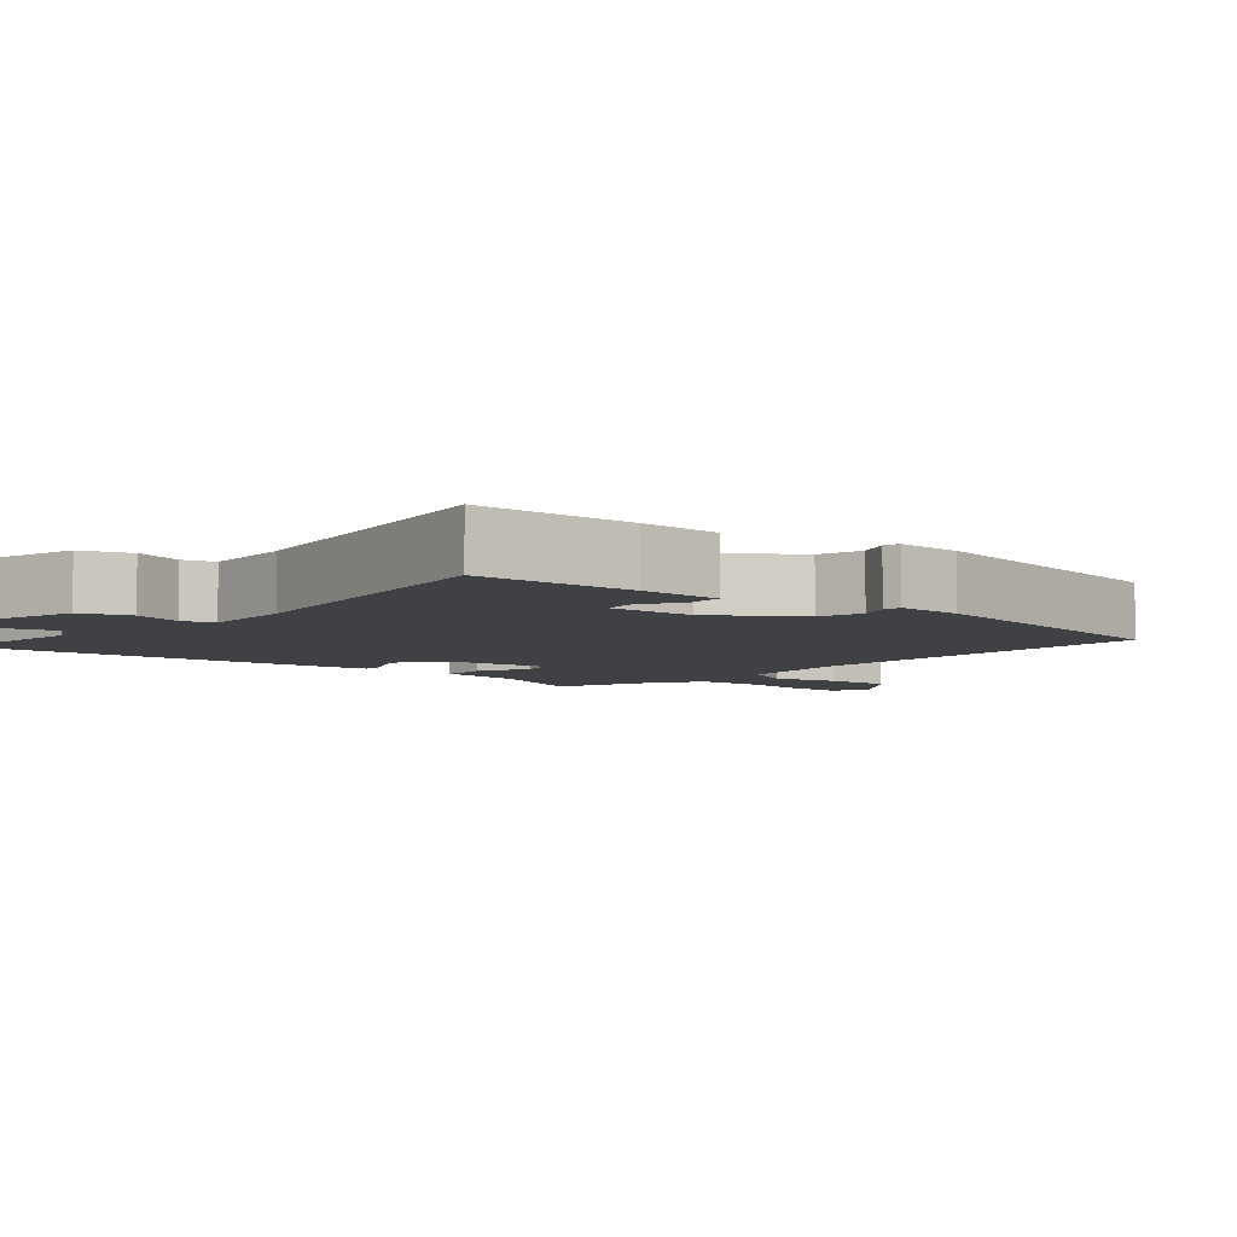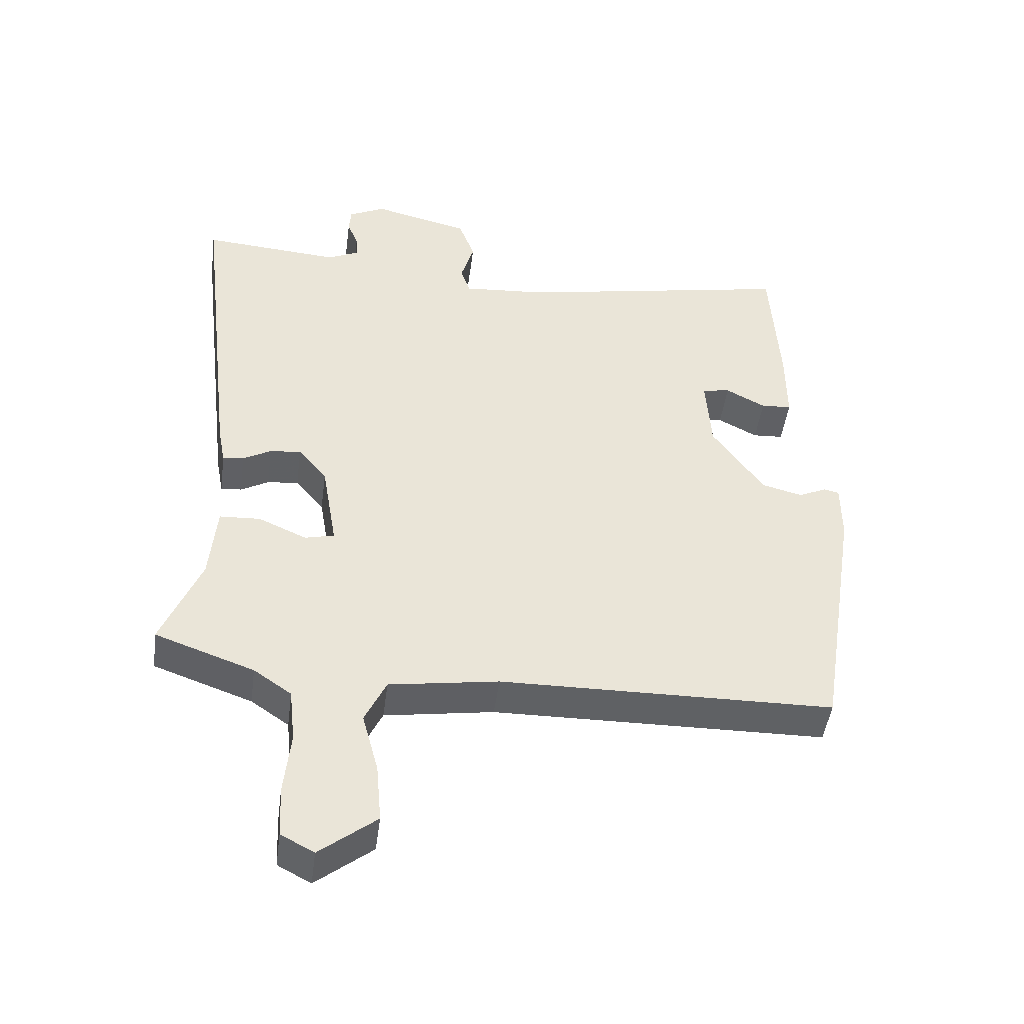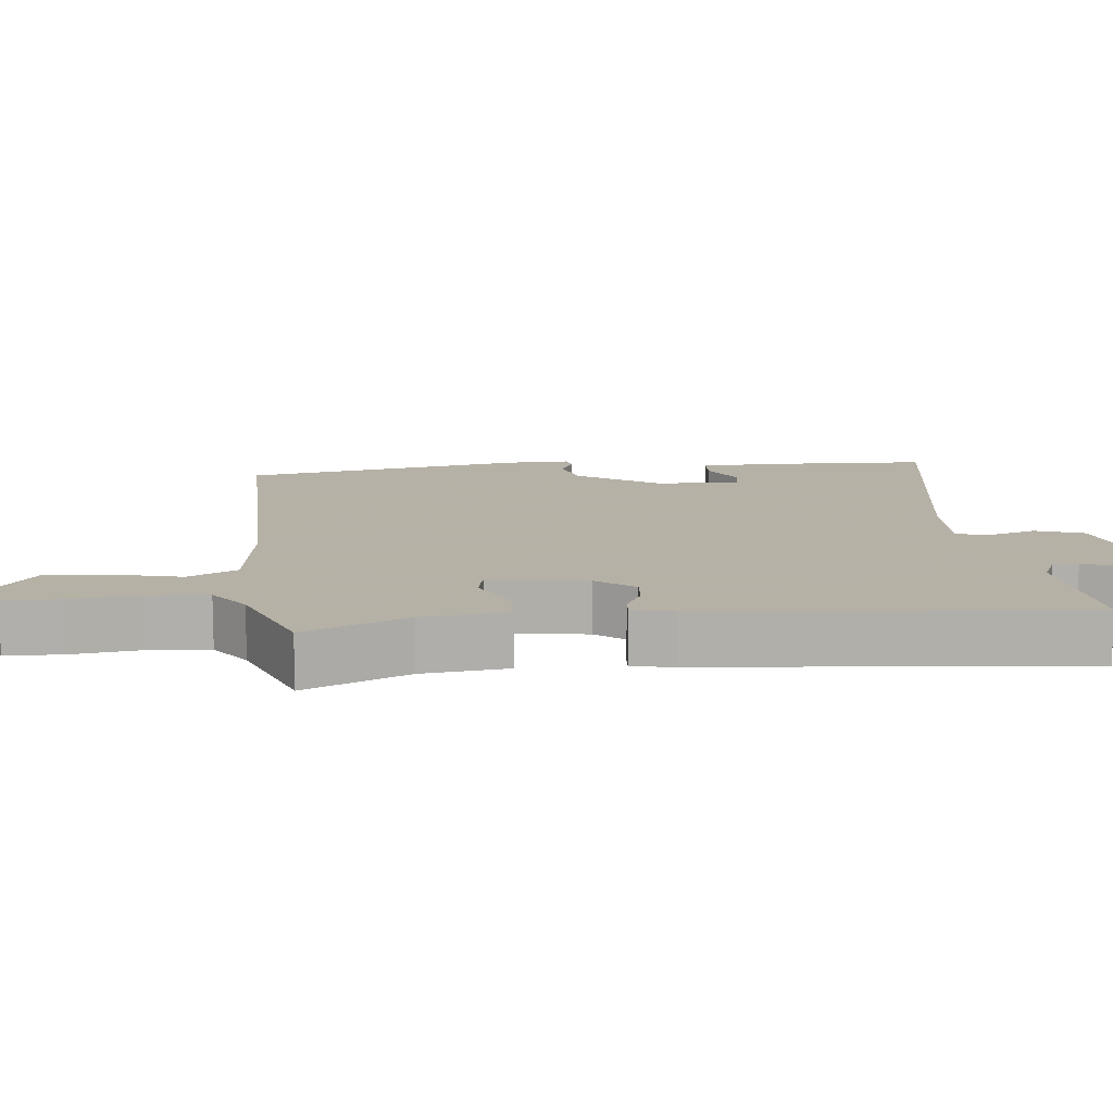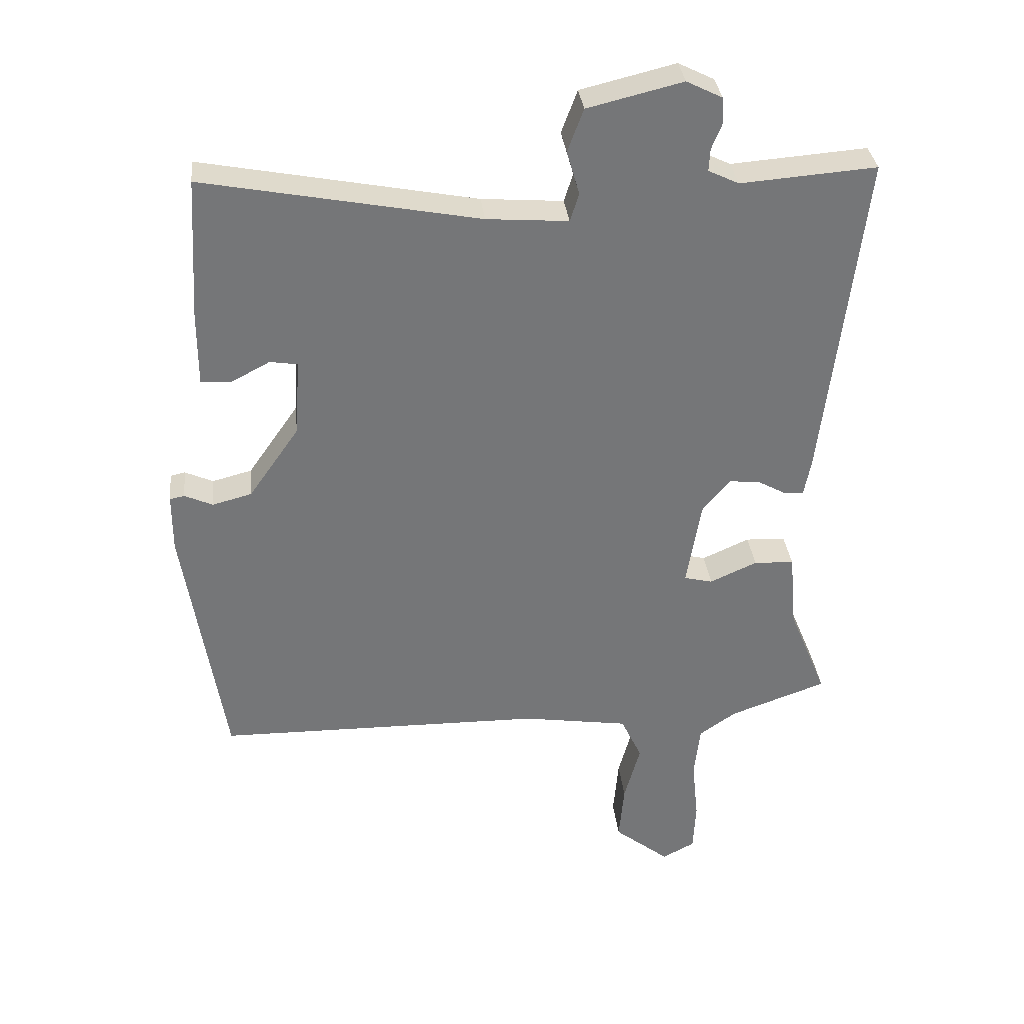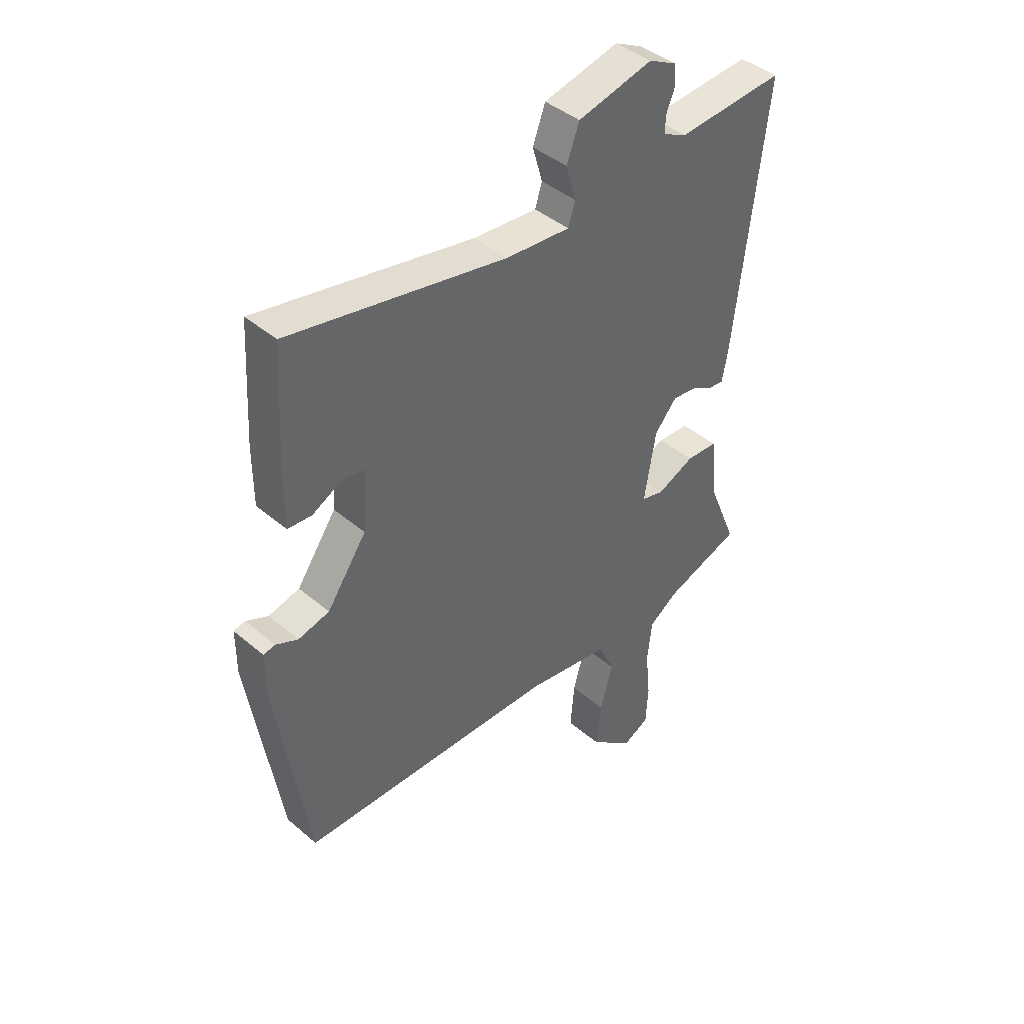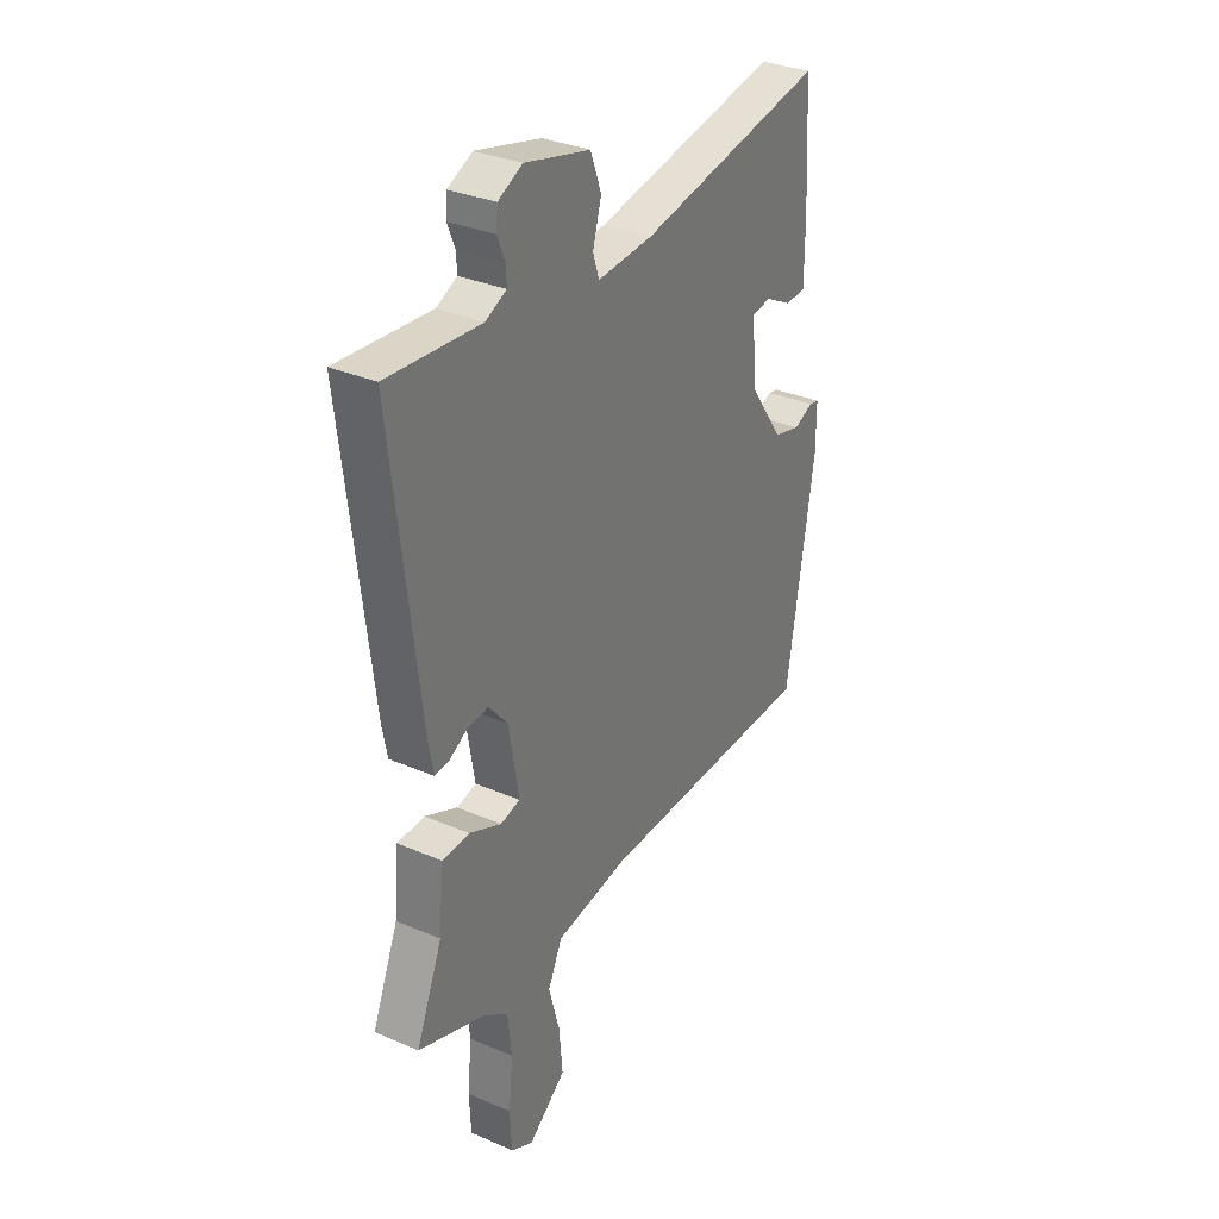
<metadata>
{"format":"obj","ext":"obj","renderer":"f3d","projection":"perspective","resolution":1024,"background":"white","views":[{"elev":-5.7,"azim":47.7,"up":"+Y"},{"elev":-46.6,"azim":-7.5,"up":"+Z"},{"elev":12.1,"azim":-97.3,"up":"+Y"},{"elev":33.6,"azim":173.8,"up":"+Z"},{"elev":42.2,"azim":135.5,"up":"+Z"},{"elev":32.3,"azim":-58.9,"up":"+Z"}]}
</metadata>
<code>
v -0.55 0.07 -0.463
v -0.49 0.07 -0.317
v -0.479 0.07 -0.197
v -0.416 0.07 -0.194
v -0.342 0.07 -0.227
v -0.297 0.07 -0.216
v -0.32 0.07 -0.079
v -0.364 0.07 -0.027
v -0.412 0.07 -0.032
v -0.455 0.07 -0.056
v -0.487 0.07 -0.059
v -0.498 0.07 -0.001
v -0.56 0.07 0.523
v -0.347 0.07 0.507
v -0.299 0.07 0.53
v -0.301 0.07 0.565
v -0.318 0.07 0.607
v -0.315 0.07 0.646
v -0.259 0.07 0.674
v -0.11 0.07 0.638
v -0.085 0.07 0.571
v -0.105 0.07 0.502
v -0.091 0.07 0.458
v 0.037 0.07 0.468
v 0.467 0.07 0.551
v 0.48 0.07 0.329
v 0.48 0.07 0.214
v 0.433 0.07 0.211
v 0.372 0.07 0.243
v 0.329 0.07 0.236
v 0.337 0.07 0.116
v 0.416 0.07 0.003
v 0.478 0.07 -0.013
v 0.522 0.07 0.007
v 0.545 0.07 0.002
v 0.545 0.07 -0.089
v 0.482 0.07 -0.489
v -0.031 0.07 -0.496
v -0.199 0.07 -0.522
v -0.232 0.07 -0.592
v -0.207 0.07 -0.684
v -0.199 0.07 -0.775
v -0.286 0.07 -0.844
v -0.337 0.07 -0.817
v -0.341 0.07 -0.738
v -0.331 0.07 -0.641
v -0.34 0.07 -0.557
v -0.398 0.07 -0.517
v -0.55 0 -0.463
v -0.49 0 -0.317
v -0.479 0 -0.197
v -0.416 0 -0.194
v -0.342 0 -0.227
v -0.297 0 -0.216
v -0.32 0 -0.079
v -0.364 0 -0.027
v -0.412 0 -0.032
v -0.455 0 -0.056
v -0.487 0 -0.059
v -0.498 0 -0.001
v -0.56 0 0.523
v -0.347 0 0.507
v -0.299 0 0.53
v -0.301 0 0.565
v -0.318 0 0.607
v -0.315 0 0.646
v -0.259 0 0.674
v -0.11 0 0.638
v -0.085 0 0.571
v -0.105 0 0.502
v -0.091 0 0.458
v 0.037 0 0.468
v 0.467 0 0.551
v 0.48 0 0.329
v 0.48 0 0.214
v 0.433 0 0.211
v 0.372 0 0.243
v 0.329 0 0.236
v 0.337 0 0.116
v 0.416 0 0.003
v 0.478 0 -0.013
v 0.522 0 0.007
v 0.545 0 0.002
v 0.545 0 -0.089
v 0.482 0 -0.489
v -0.031 0 -0.496
v -0.199 0 -0.522
v -0.232 0 -0.592
v -0.207 0 -0.684
v -0.199 0 -0.775
v -0.286 0 -0.844
v -0.337 0 -0.817
v -0.341 0 -0.738
v -0.331 0 -0.641
v -0.34 0 -0.557
v -0.398 0 -0.517
f 44 45 46
f 43 44 46
f 42 43 46
f 41 42 46
f 40 41 46
f 39 40 46 47
f 36 37 38
f 35 36 38
f 34 35 38
f 33 34 38
f 32 33 38 39
f 39 47 48
f 32 39 48
f 31 32 48
f 27 28 29
f 26 27 29
f 25 26 29
f 24 25 29
f 23 24 29 30
f 20 21 22
f 19 20 22
f 18 19 22
f 17 18 22
f 16 17 22
f 15 16 22 23
f 23 30 31
f 15 23 31
f 14 15 31
f 12 13 14
f 11 12 14
f 10 11 14
f 9 10 14
f 2 3 4 5
f 2 5 6
f 1 2 6
f 48 1 6
f 31 48 6
f 8 9 14 31
f 7 8 31
f 6 7 31
f 94 93 92
f 94 92 91
f 94 91 90
f 94 90 89
f 94 89 88
f 95 94 88 87
f 86 85 84
f 86 84 83
f 86 83 82
f 86 82 81
f 87 86 81 80
f 96 95 87
f 96 87 80
f 96 80 79
f 77 76 75
f 77 75 74
f 77 74 73
f 77 73 72
f 78 77 72 71
f 70 69 68
f 70 68 67
f 70 67 66
f 70 66 65
f 70 65 64
f 71 70 64 63
f 79 78 71
f 79 71 63
f 79 63 62
f 62 61 60
f 62 60 59
f 62 59 58
f 62 58 57
f 53 52 51 50
f 54 53 50
f 54 50 49
f 54 49 96
f 54 96 79
f 79 62 57 56
f 79 56 55
f 79 55 54
f 1 49 50 2
f 2 50 51 3
f 3 51 52 4
f 4 52 53 5
f 5 53 54 6
f 6 54 55 7
f 7 55 56 8
f 8 56 57 9
f 9 57 58 10
f 10 58 59 11
f 11 59 60 12
f 12 60 61 13
f 13 61 62 14
f 14 62 63 15
f 15 63 64 16
f 16 64 65 17
f 17 65 66 18
f 18 66 67 19
f 19 67 68 20
f 20 68 69 21
f 21 69 70 22
f 22 70 71 23
f 23 71 72 24
f 24 72 73 25
f 25 73 74 26
f 26 74 75 27
f 27 75 76 28
f 28 76 77 29
f 29 77 78 30
f 30 78 79 31
f 31 79 80 32
f 32 80 81 33
f 33 81 82 34
f 34 82 83 35
f 35 83 84 36
f 36 84 85 37
f 37 85 86 38
f 38 86 87 39
f 39 87 88 40
f 40 88 89 41
f 41 89 90 42
f 42 90 91 43
f 43 91 92 44
f 44 92 93 45
f 45 93 94 46
f 46 94 95 47
f 47 95 96 48
f 48 96 49 1

</code>
